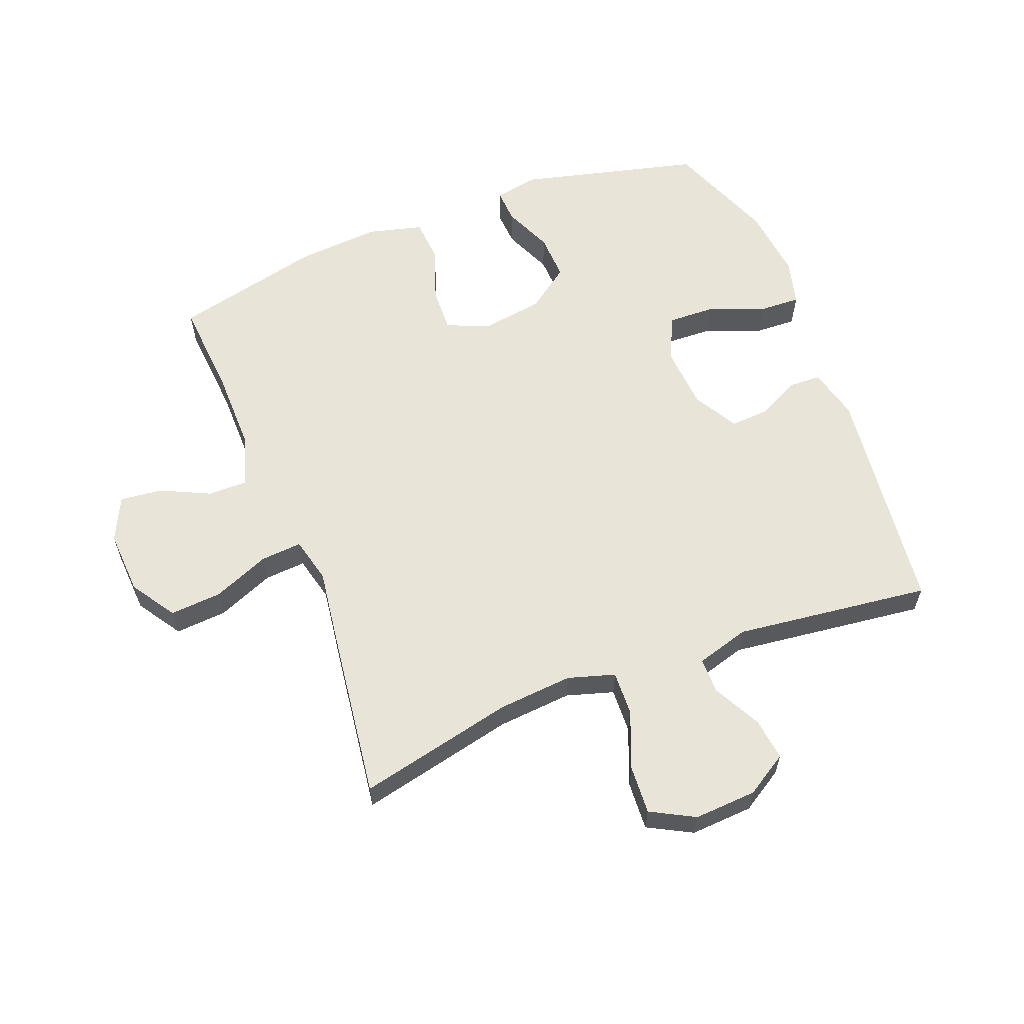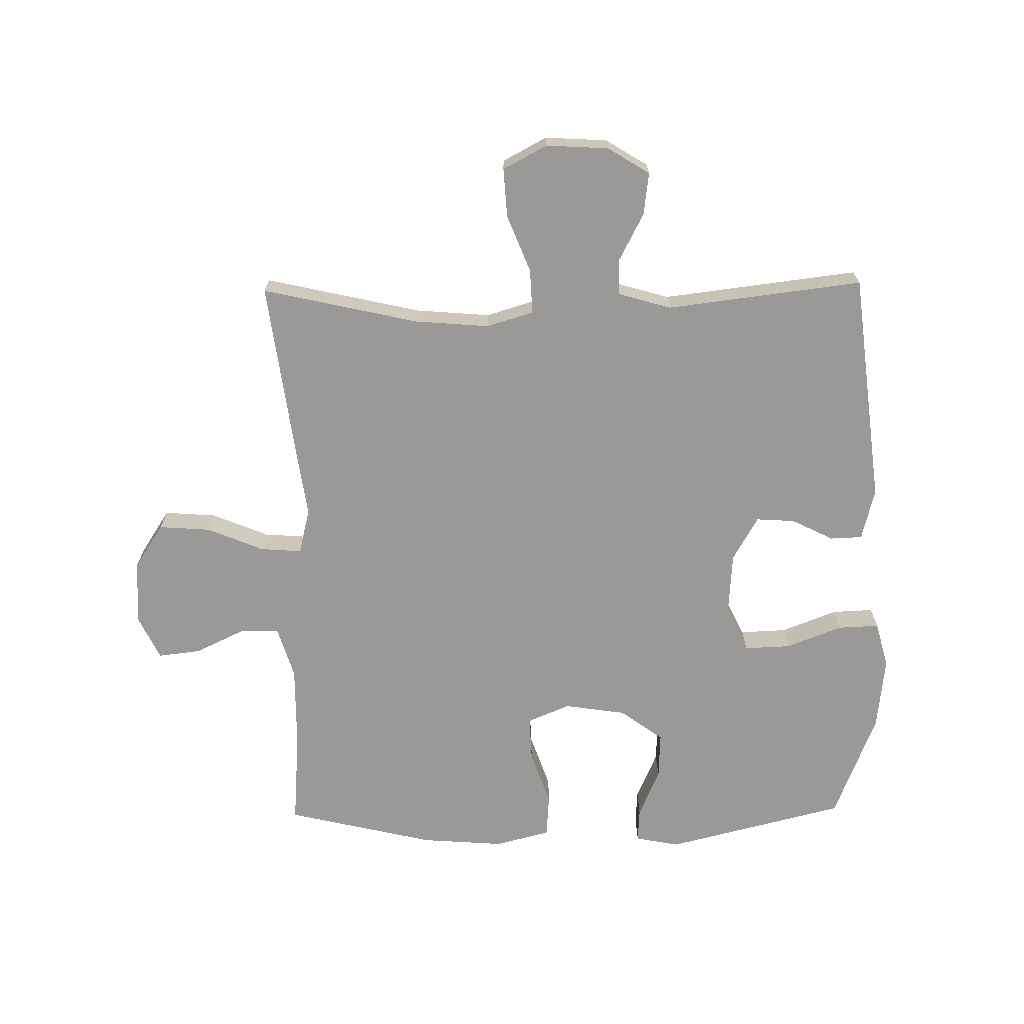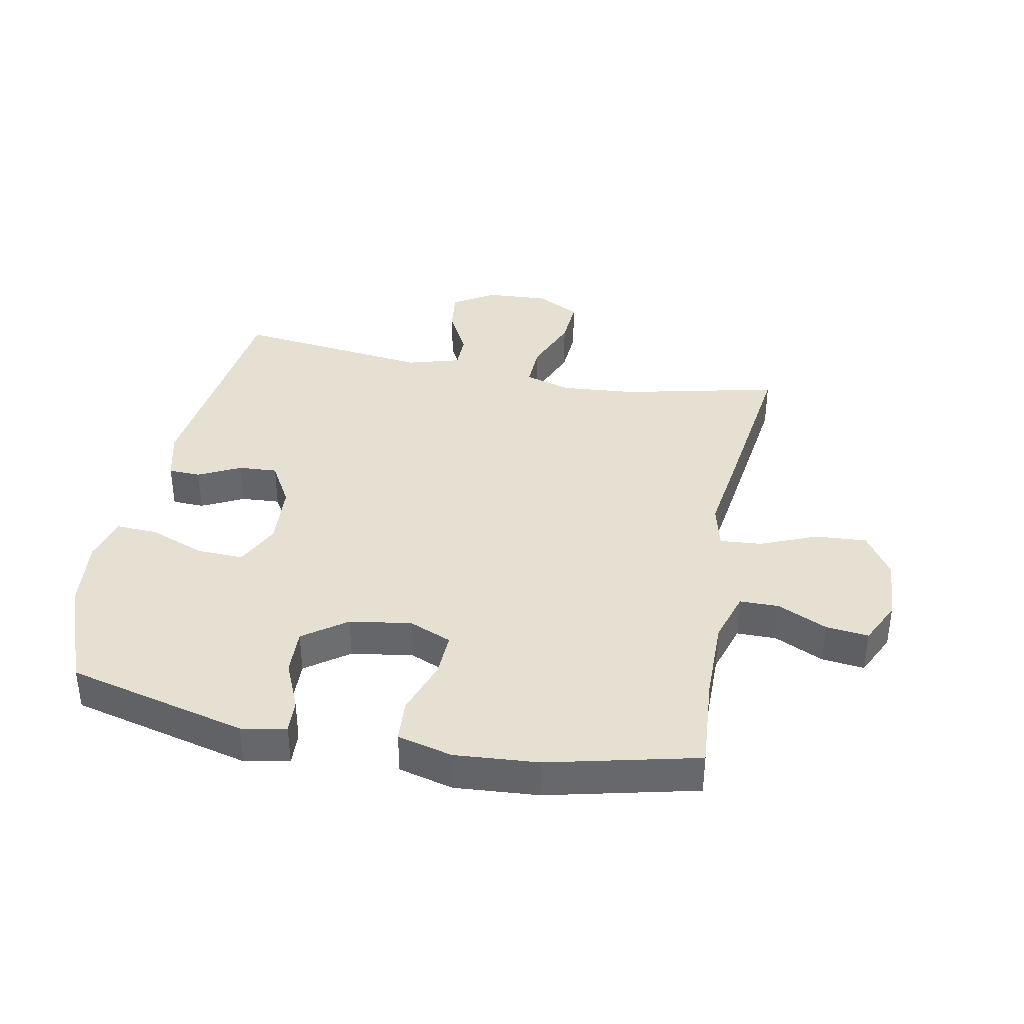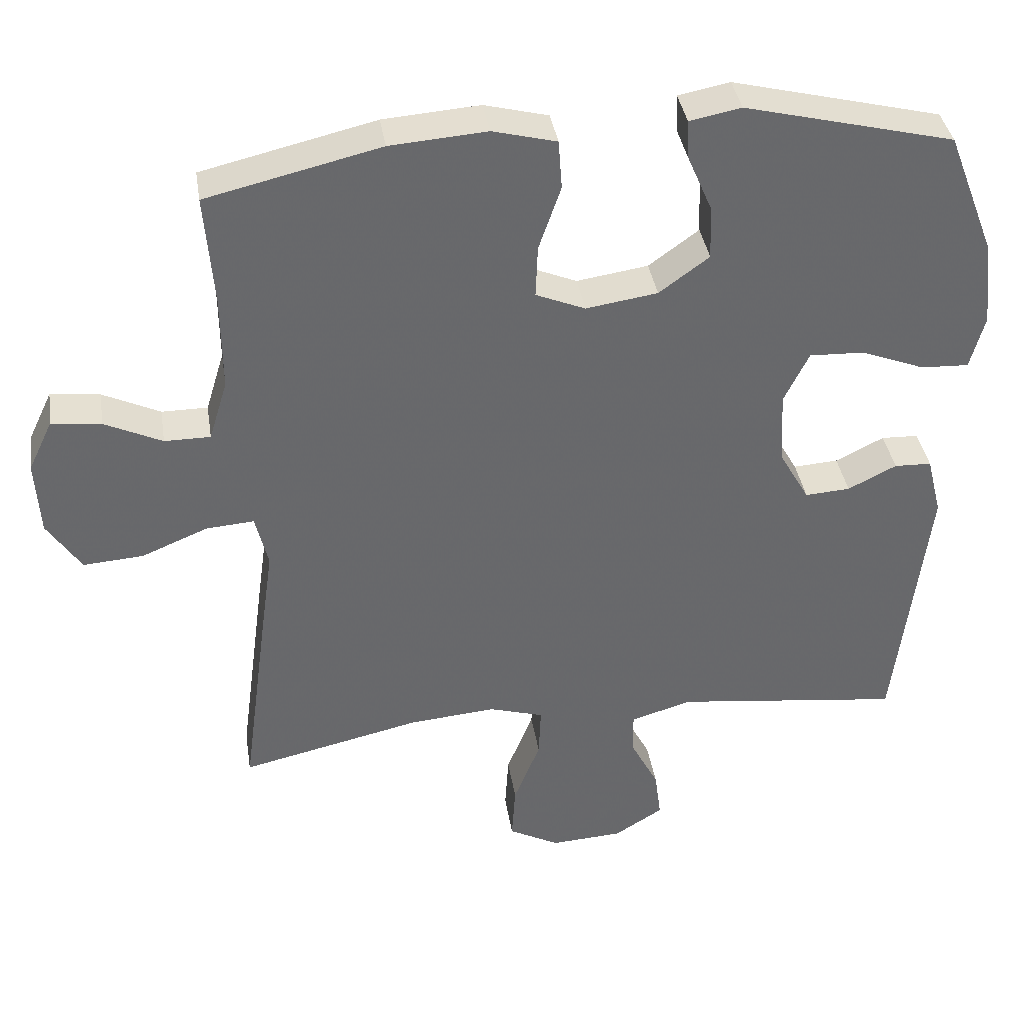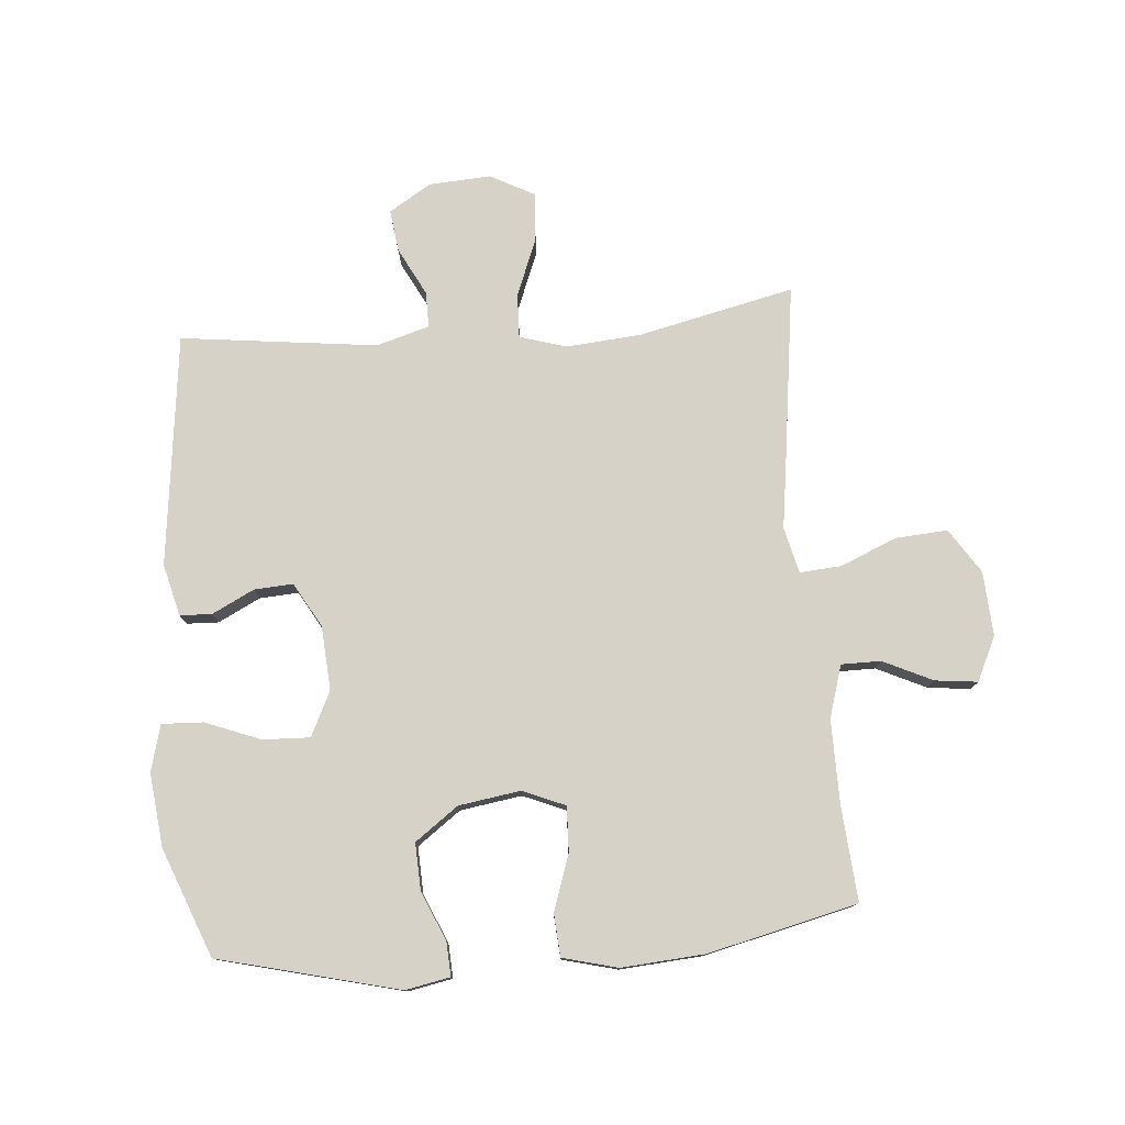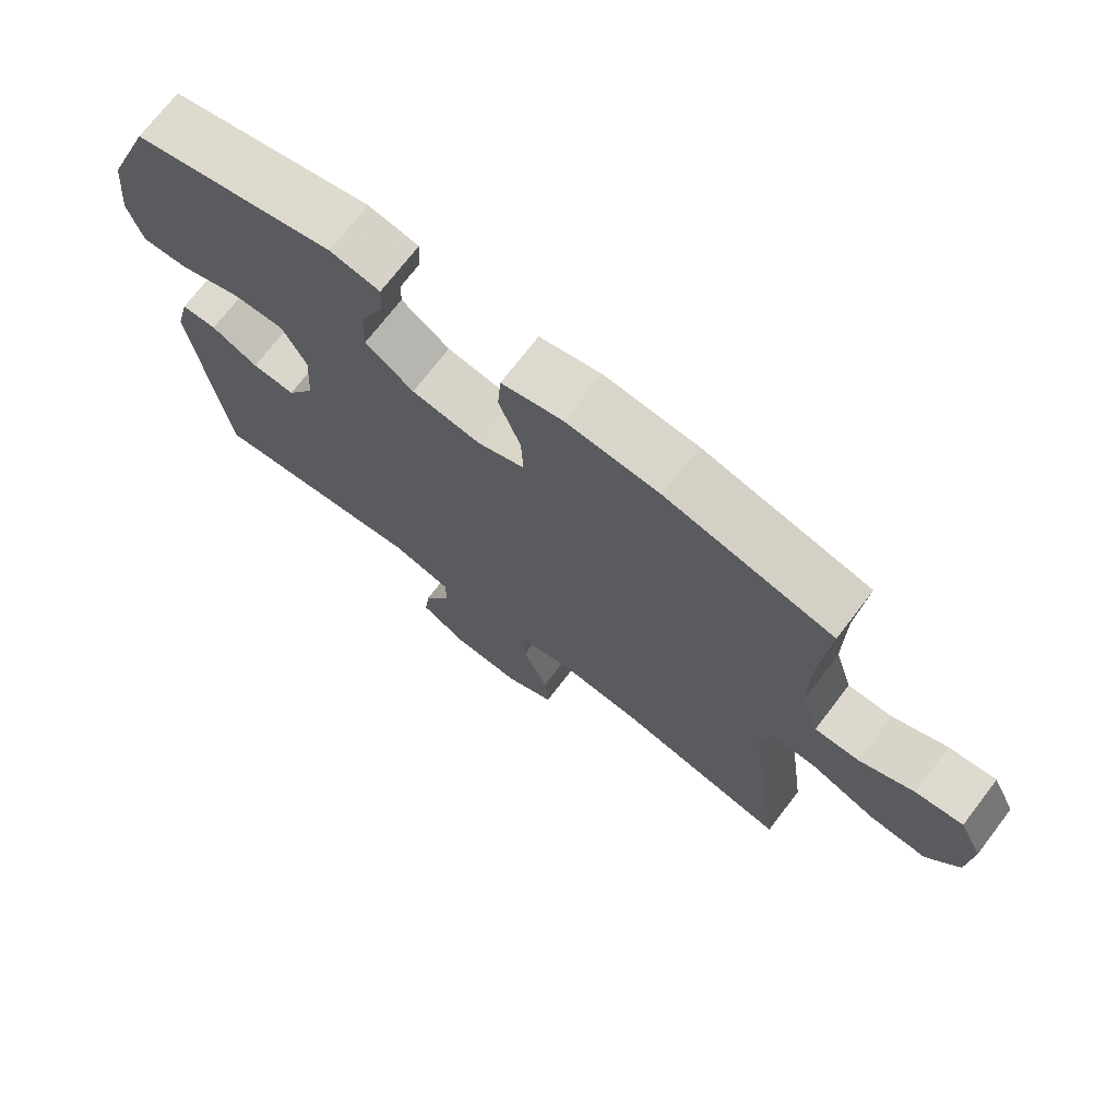
<metadata>
{"format":"obj","ext":"obj","renderer":"f3d","projection":"perspective","resolution":1024,"background":"white","views":[{"elev":60.2,"azim":158.7,"up":"+Y"},{"elev":-69.1,"azim":-179.2,"up":"+Y"},{"elev":37.8,"azim":11.0,"up":"+Y"},{"elev":37.9,"azim":171.1,"up":"+Z"},{"elev":77.6,"azim":-4.8,"up":"+Y"},{"elev":72.3,"azim":37.5,"up":"+Z"}]}
</metadata>
<code>
v 0.5 0.07 0.5
v 0.488 0.07 0.346
v 0.487 0.07 0.211
v 0.513 0.07 0.126
v 0.577 0.07 0.126
v 0.657 0.07 0.164
v 0.726 0.07 0.172
v 0.76 0.07 0.101
v 0.754 0.07 -0.004
v 0.707 0.07 -0.076
v 0.623 0.07 -0.07
v 0.531 0.07 -0.032
v 0.464 0.07 -0.027
v 0.446 0.07 -0.101
v 0.463 0.07 -0.222
v 0.5 0.07 -0.5
v 0.247 0.07 -0.443
v 0.126 0.07 -0.433
v 0.05 0.07 -0.456
v 0.053 0.07 -0.528
v 0.09 0.07 -0.621
v 0.095 0.07 -0.7
v 0.024 0.07 -0.738
v -0.077 0.07 -0.732
v -0.145 0.07 -0.69
v -0.136 0.07 -0.621
v -0.096 0.07 -0.544
v -0.096 0.07 -0.486
v -0.182 0.07 -0.461
v -0.5 0.07 -0.5
v -0.545 0.07 -0.124
v -0.524 0.07 -0.04
v -0.472 0.07 -0.038
v -0.404 0.07 -0.072
v -0.341 0.07 -0.076
v -0.3 0.07 -0.004
v -0.293 0.07 0.1
v -0.328 0.07 0.172
v -0.404 0.07 0.169
v -0.494 0.07 0.134
v -0.561 0.07 0.131
v -0.581 0.07 0.206
v -0.568 0.07 0.325
v -0.5 0.07 0.5
v -0.208 0.07 0.573
v -0.136 0.07 0.559
v -0.139 0.07 0.504
v -0.173 0.07 0.425
v -0.176 0.07 0.349
v -0.106 0.07 0.298
v -0.006 0.07 0.283
v 0.063 0.07 0.312
v 0.06 0.07 0.385
v 0.029 0.07 0.475
v 0.034 0.07 0.544
v 0.123 0.07 0.567
v 0.258 0.07 0.557
v 0.5 0 0.5
v 0.488 0 0.346
v 0.487 0 0.211
v 0.513 0 0.126
v 0.577 0 0.126
v 0.657 0 0.164
v 0.726 0 0.172
v 0.76 0 0.101
v 0.754 0 -0.004
v 0.707 0 -0.076
v 0.623 0 -0.07
v 0.531 0 -0.032
v 0.464 0 -0.027
v 0.446 0 -0.101
v 0.463 0 -0.222
v 0.5 0 -0.5
v 0.247 0 -0.443
v 0.126 0 -0.433
v 0.05 0 -0.456
v 0.053 0 -0.528
v 0.09 0 -0.621
v 0.095 0 -0.7
v 0.024 0 -0.738
v -0.077 0 -0.732
v -0.145 0 -0.69
v -0.136 0 -0.621
v -0.096 0 -0.544
v -0.096 0 -0.486
v -0.182 0 -0.461
v -0.5 0 -0.5
v -0.545 0 -0.124
v -0.524 0 -0.04
v -0.472 0 -0.038
v -0.404 0 -0.072
v -0.341 0 -0.076
v -0.3 0 -0.004
v -0.293 0 0.1
v -0.328 0 0.172
v -0.404 0 0.169
v -0.494 0 0.134
v -0.561 0 0.131
v -0.581 0 0.206
v -0.568 0 0.325
v -0.5 0 0.5
v -0.208 0 0.573
v -0.136 0 0.559
v -0.139 0 0.504
v -0.173 0 0.425
v -0.176 0 0.349
v -0.106 0 0.298
v -0.006 0 0.283
v 0.063 0 0.312
v 0.06 0 0.385
v 0.029 0 0.475
v 0.034 0 0.544
v 0.123 0 0.567
v 0.258 0 0.557
f 56 57 1 2
f 53 54 55 56
f 52 53 56 2
f 51 52 2 3
f 45 46 47 48
f 45 48 49
f 44 45 49
f 43 44 49 50
f 39 40 41 42
f 38 39 42 43
f 31 32 33 34
f 29 30 31 34
f 28 29 34 35
f 24 25 26 27
f 24 27 28
f 23 24 28
f 20 21 22 23
f 19 20 23 28
f 18 19 28 35
f 14 15 16 17
f 13 14 17 18
f 9 10 11 12
f 9 12 13
f 8 9 13
f 5 6 7 8
f 4 5 8 13
f 51 3 4 13
f 38 43 50 51
f 37 38 51 13
f 36 37 13 18
f 18 35 36
f 59 58 114 113
f 113 112 111 110
f 59 113 110 109
f 60 59 109 108
f 105 104 103 102
f 106 105 102
f 106 102 101
f 107 106 101 100
f 99 98 97 96
f 100 99 96 95
f 91 90 89 88
f 91 88 87 86
f 92 91 86 85
f 84 83 82 81
f 85 84 81
f 85 81 80
f 80 79 78 77
f 85 80 77 76
f 92 85 76 75
f 74 73 72 71
f 75 74 71 70
f 69 68 67 66
f 70 69 66
f 70 66 65
f 65 64 63 62
f 70 65 62 61
f 70 61 60 108
f 108 107 100 95
f 70 108 95 94
f 75 70 94 93
f 93 92 75
f 1 58 59 2
f 2 59 60 3
f 3 60 61 4
f 4 61 62 5
f 5 62 63 6
f 6 63 64 7
f 7 64 65 8
f 8 65 66 9
f 9 66 67 10
f 10 67 68 11
f 11 68 69 12
f 12 69 70 13
f 13 70 71 14
f 14 71 72 15
f 15 72 73 16
f 16 73 74 17
f 17 74 75 18
f 18 75 76 19
f 19 76 77 20
f 20 77 78 21
f 21 78 79 22
f 22 79 80 23
f 23 80 81 24
f 24 81 82 25
f 25 82 83 26
f 26 83 84 27
f 27 84 85 28
f 28 85 86 29
f 29 86 87 30
f 30 87 88 31
f 31 88 89 32
f 32 89 90 33
f 33 90 91 34
f 34 91 92 35
f 35 92 93 36
f 36 93 94 37
f 37 94 95 38
f 38 95 96 39
f 39 96 97 40
f 40 97 98 41
f 41 98 99 42
f 42 99 100 43
f 43 100 101 44
f 44 101 102 45
f 45 102 103 46
f 46 103 104 47
f 47 104 105 48
f 48 105 106 49
f 49 106 107 50
f 50 107 108 51
f 51 108 109 52
f 52 109 110 53
f 53 110 111 54
f 54 111 112 55
f 55 112 113 56
f 56 113 114 57
f 57 114 58 1

</code>
